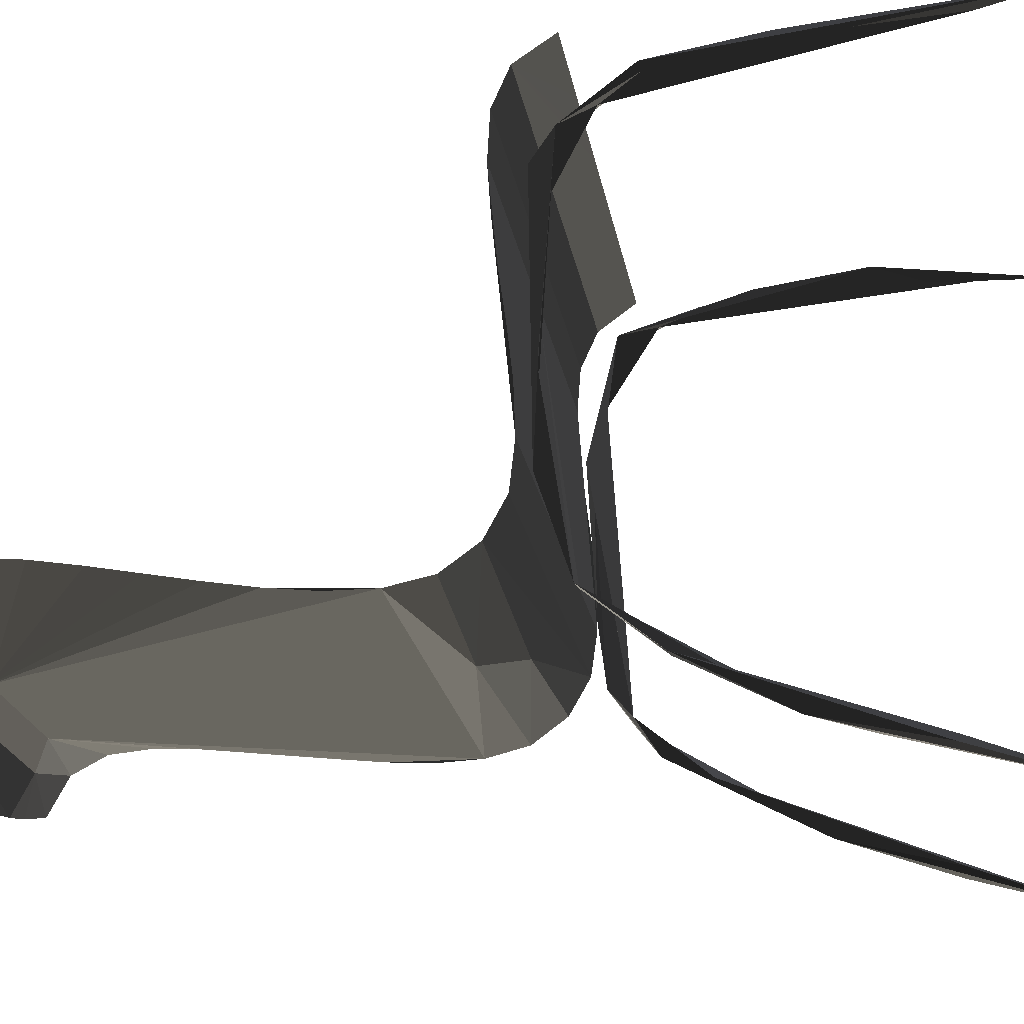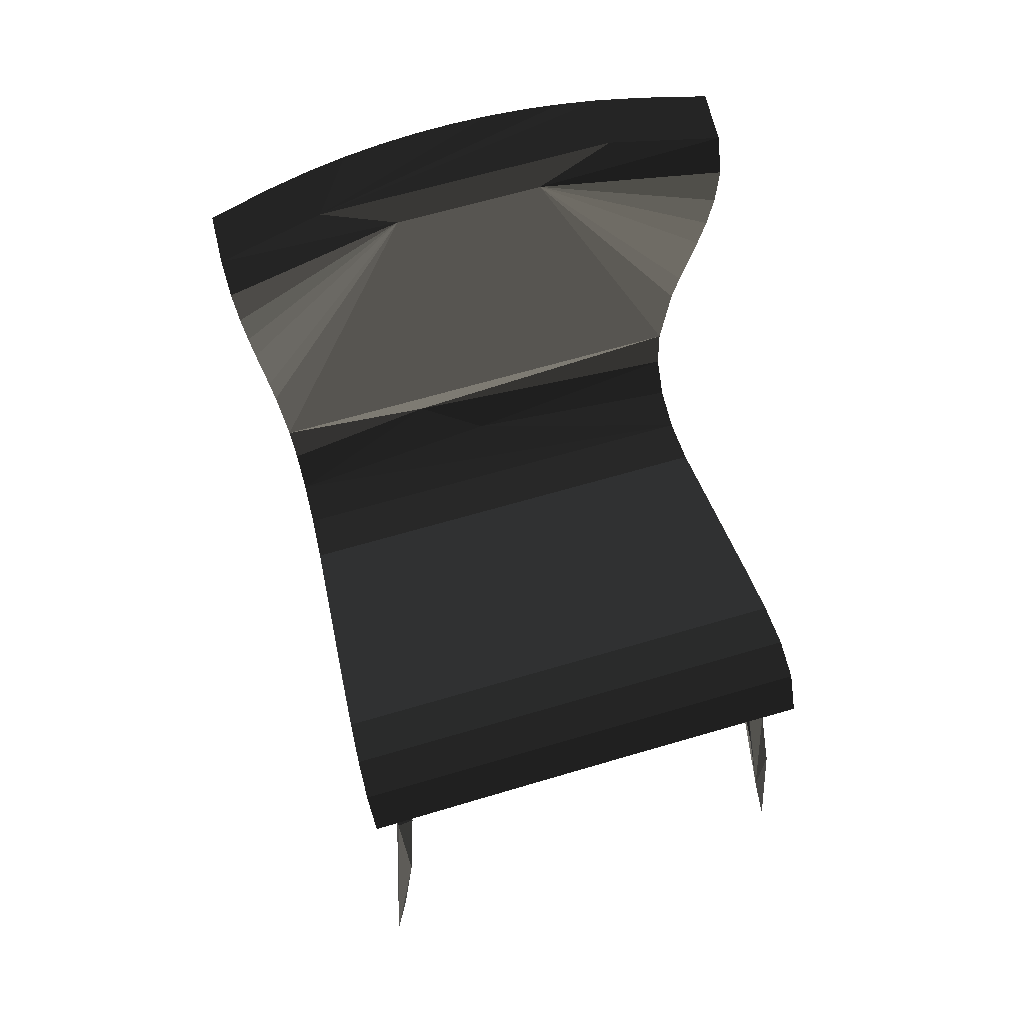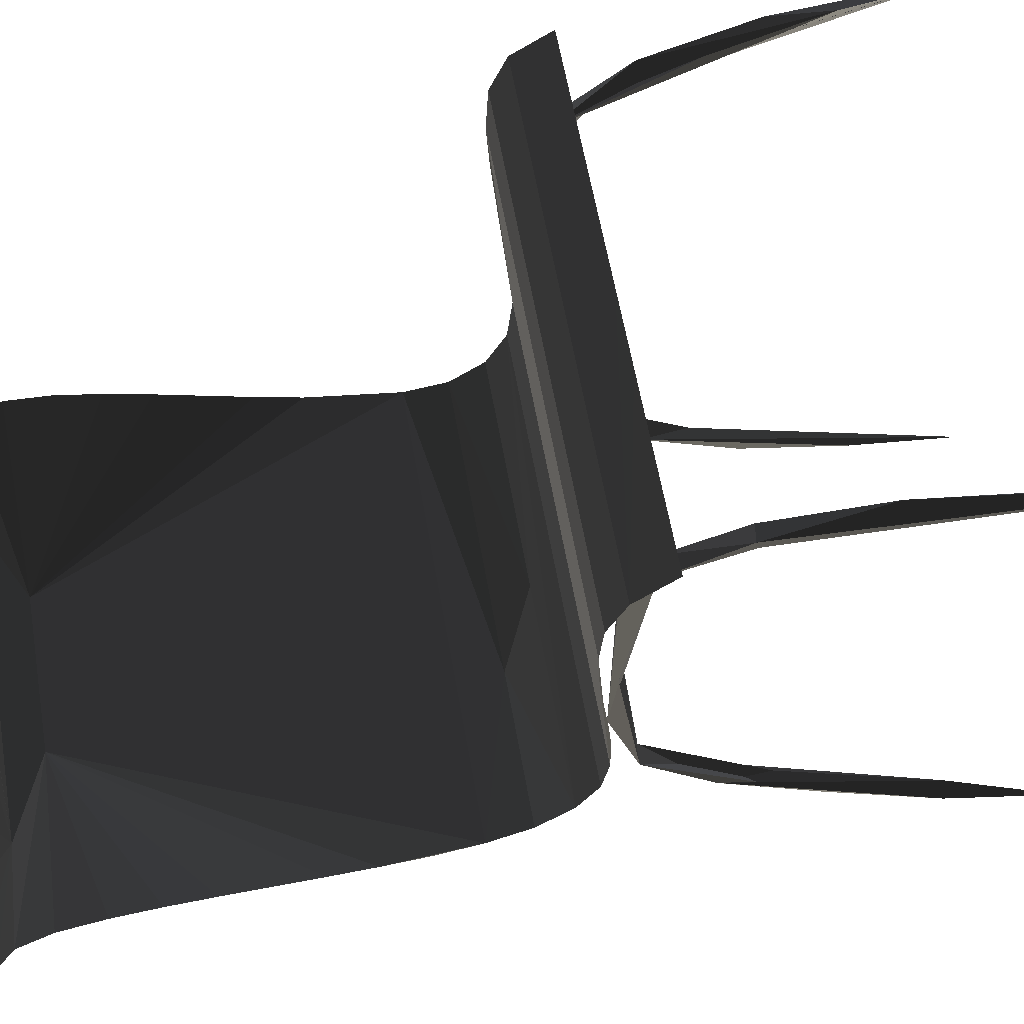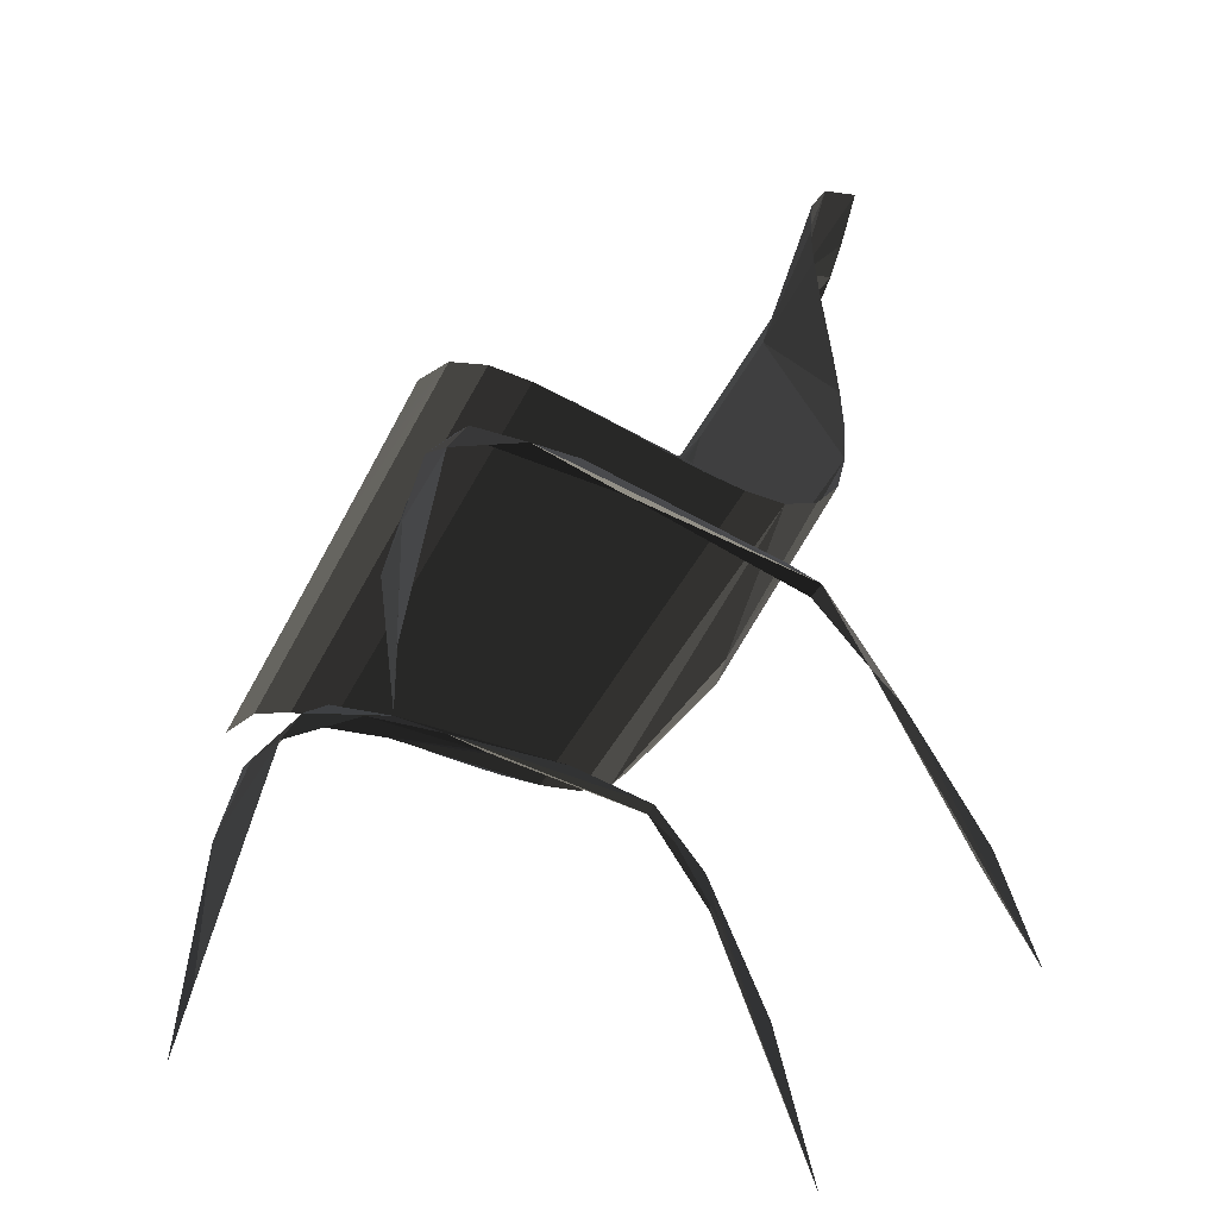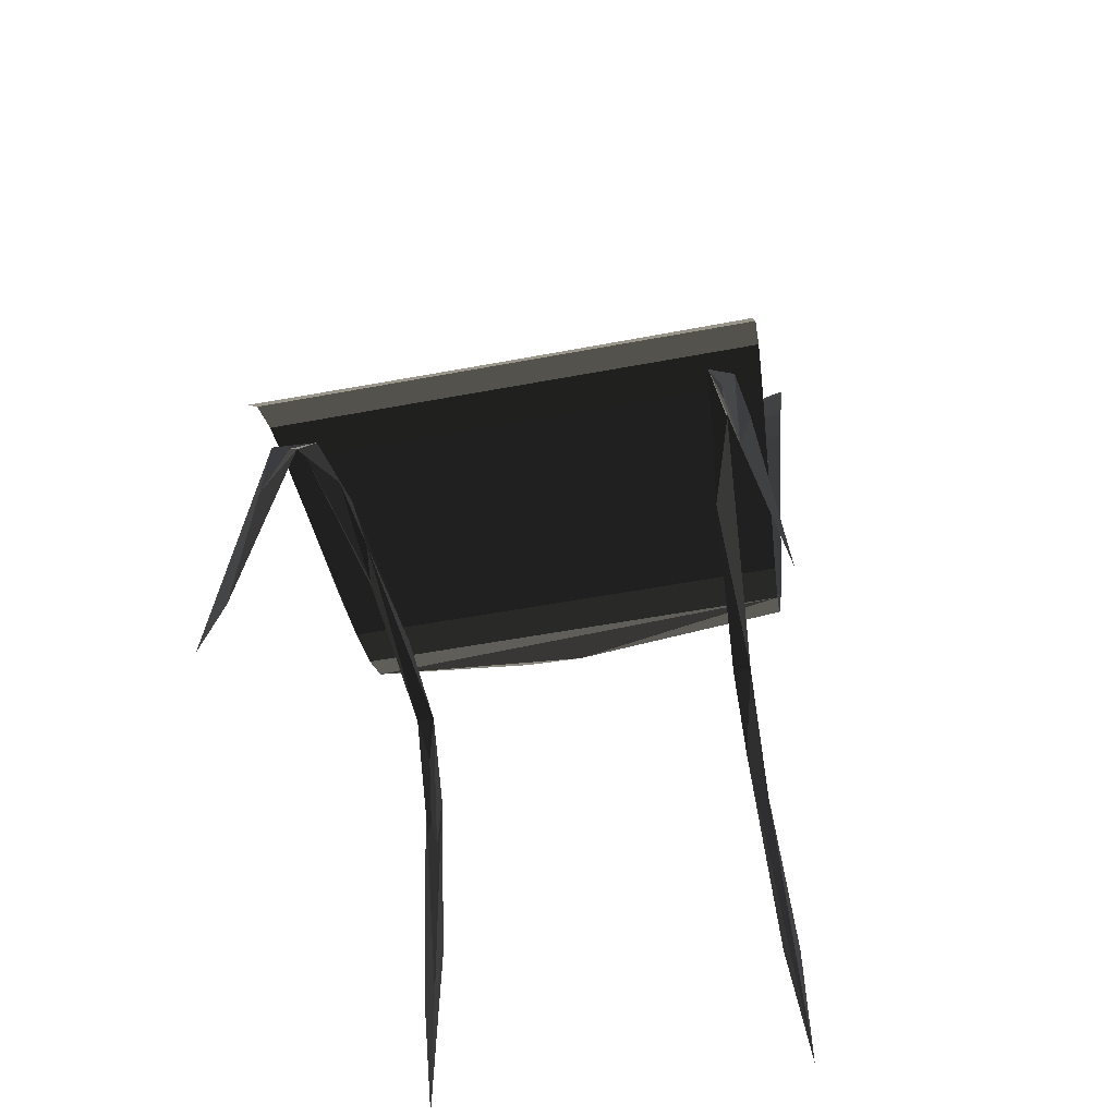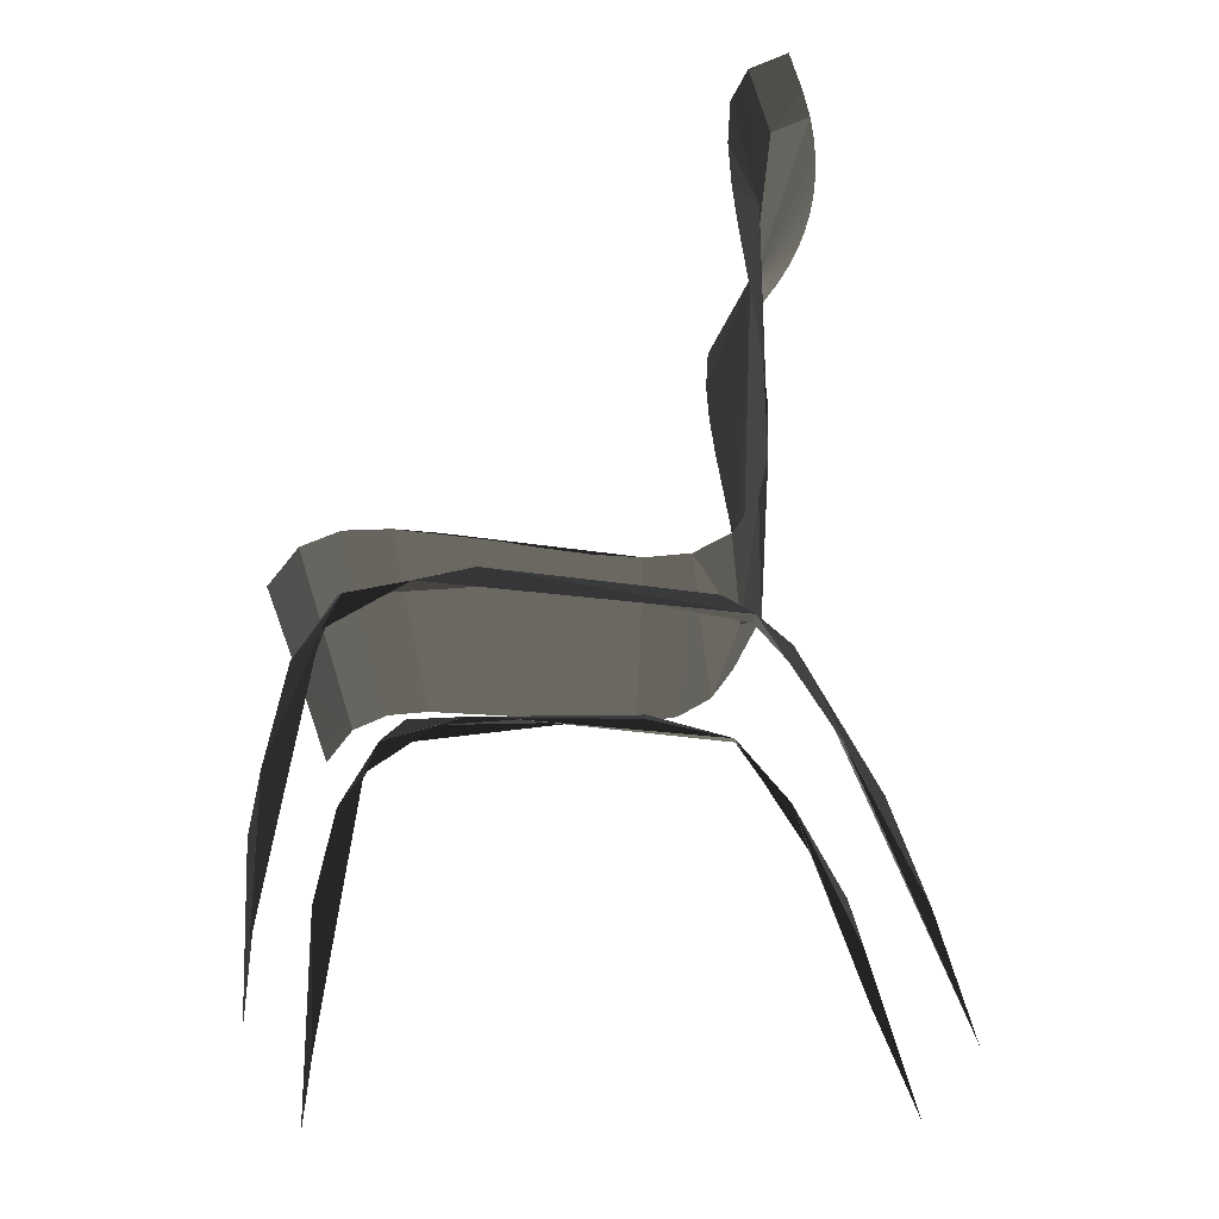
<metadata>
{"format":"obj","ext":"obj","renderer":"f3d","projection":"perspective","resolution":1024,"background":"white","views":[{"elev":-21.2,"azim":99.3,"up":"+Y"},{"elev":63.6,"azim":163.2,"up":"+Z"},{"elev":59.0,"azim":80.2,"up":"+Y"},{"elev":-45.0,"azim":-115.5,"up":"+Z"},{"elev":-53.1,"azim":-168.6,"up":"+Z"},{"elev":-21.5,"azim":-90.2,"up":"+Z"}]}
</metadata>
<code>
v -165 41.79 -24.04
v -76.6 210.3 -54.21
v 167.8 72.92 -20.05
v -163.7 -98.08 105.3
v -25.55 210.2 -54.22
v 164.9 41.79 -24.04
v -175.3 166.3 -16.79
v -102.1 210.3 -54.2
v 172.6 -83.78 198.4
v -176.2 192.3 -28.28
v -175.6 -79.59 229.5
v 45.81 -107.8 12.48
v 162.1 10.58 -27.22
v -162.2 10.58 -27.22
v -175 210.7 -54.18
v -167.9 72.92 -20.05
v 166.5 -93.81 136.4
v -158.4 -100.2 43
v -159.5 -20.59 -27.9
v 158.3 -100.2 43
v -166.6 -93.81 136.4
v 175.5 -79.59 229.5
v 157.1 -51.09 -23.96
v -178.4 -77.42 260.6
v 160.8 -100.9 74.14
v 176.1 192.3 -28.28
v 175 210.7 -54.18
v 159.4 -20.59 -27.9
v -0.01802 210.2 -54.22
v -157.3 -51.09 -23.96
v 175.3 166.3 -16.79
v -169.6 -88.81 167.4
v 173.2 135.3 -14.7
v -173.2 135.3 -14.7
v 178.3 -77.42 260.6
v 25.51 210.2 -54.22
v -180.7 -79.48 291.5
v 169.5 -88.82 167.4
v -0.07442 -90.09 -11.11
v -53.19 -106.4 289.1
v 156.5 -93.49 13.73
v 51.04 210.2 -54.22
v -51.07 210.2 -54.22
v 53.16 -106.4 289.1
v -170.7 104.1 -16.51
v -160.9 -100.9 74.14
v 156.1 -76.22 -9.9
v 180.7 -79.48 291.5
v -181.4 -91.89 315.9
v 170.6 104.1 -16.51
v -106.5 -111.6 314.2
v 131.4 210.4 -54.19
v -156.7 -93.49 13.73
v 76.56 210.3 -54.21
v -172.6 -83.78 198.4
v 102.1 210.3 -54.2
v 163.6 -98.08 105.3
v -131.4 210.4 -54.19
v 106.5 -111.6 314.2
v -156.3 -76.22 -9.9
v 181.4 -91.89 315.9
v -179.6 -119.5 330
v -135.3 -132.4 328.9
v -105.4 -139.6 328.2
v -79.22 -144.3 327.8
v -52.87 -147.7 327.5
v -26.46 -149.7 327.4
v -0.01477 -150.4 327.3
v 26.44 -149.7 327.4
v 52.84 -147.7 327.5
v 79.2 -144.3 327.8
v 105.4 -139.6 328.2
v 135.3 -132.4 328.9
v 179.6 -119.5 330
v 137.5 168.4 -49.84
v 128.2 -169.9 -170.8
v -147.7 179.6 -71.72
v 133.4 125.1 -38.71
v 160.8 204.4 -169.8
v -126.1 47.81 -31.57
v -145.6 124.1 -37.73
v 172.7 216.8 -330
v 144 197.6 -97.69
v -165.5 209.7 -168.9
v -174.1 209.4 -278
v -179.5 209.8 -329
v -168.7 207.7 -245.1
v -124.4 -188.8 -247.9
v -118.5 -116.2 -71.02
v -149.4 202.4 -132.7
v 115.8 -130.9 -103
v 128.4 -27.53 -32.27
v -116 -90.86 -54.83
v 156.2 199.6 -95.61
v 135.1 29.21 -36.05
v 155.9 193.4 -97.65
v 136.3 -189.9 -246.7
v -122.9 -70.88 -38.4
v -136.1 -192.9 -245.9
v -135.6 -216.8 -328.2
v -151 167.4 -48.74
v 152.7 214 -169.6
v 129 65.73 -35.79
v -157.3 216.6 -208.5
v -123 -26.96 -32.84
v 115 -90.86 -54.83
v -139.1 171.5 -45.86
v -137.1 84.4 -24.99
v 134.6 -216.8 -328.2
v 140.6 149.7 -31.93
v 162 210.3 -278.9
v 127.2 -183.7 -249.1
v -128.9 -91.99 -53.69
v 119.3 -25.94 -38.66
v 121.7 -180.6 -210.4
v 146.7 179.6 -71.72
v 150 167.4 -48.74
v 130.2 104.5 -33.31
v -122.7 -169.3 -171.4
v 127.9 -91.99 -53.69
v -116.8 -130.9 -103
v -157.9 196.4 -96.55
v -128.6 -144.1 -138.2
v 121 -143.5 -138.8
v 128.7 -132 -101.8
g group0
g group1
g group2
g group3
f 61 44 48
f 60 30 39
f 72 71 59
f 26 42 54
f 51 40 59
f 10 2 43
f 69 68 59
f 63 51 64
f 44 57 17
f 40 21 4
f 12 53 39
f 26 56 52
f 34 7 31
f 10 8 2
f 28 19 34
f 47 30 23
f 66 59 67
f 45 34 19
f 40 37 24
f 16 45 19
f 44 38 9
f 49 37 40
f 23 30 28
f 74 73 59
f 30 19 28
f 40 24 11
f 18 20 44
f 34 31 33
f 44 17 38
f 28 34 33
f 26 36 42
f 65 59 66
f 18 53 12
f 10 43 5
f 1 16 19
f 40 32 21
f 64 51 59
f 3 28 50
f 44 35 48
f 47 39 30
f 26 54 56
f 40 18 44
f 10 15 58
f 67 59 68
f 49 40 51
f 4 46 18
f 74 59 61
f 31 10 26
f 73 72 59
f 12 39 47
f 62 49 51
f 44 9 22
f 53 60 39
f 57 20 25
f 26 10 29
f 20 12 41
f 50 28 33
f 6 28 3
f 40 55 32
f 7 10 31
f 40 4 18
f 13 28 6
f 10 58 8
f 41 12 47
f 14 1 19
f 62 51 63
f 26 52 27
f 61 59 44
f 20 18 12
f 44 22 35
f 10 5 29
f 59 40 44
f 70 69 59
f 71 70 59
f 44 20 57
f 40 11 55
f 26 29 36
f 64 59 65
g group4
f 103 118 114
f 76 125 97
f 95 78 103
f 86 104 84
f 78 75 118
f 81 108 113
f 108 105 98
f 96 82 79
f 115 76 109
f 79 111 116
f 104 90 107
f 83 94 75
f 113 89 123
f 80 81 113
f 76 97 109
f 90 85 77
f 105 80 98
f 75 94 117
f 84 104 122
f 91 120 76
f 108 80 105
f 114 92 106
f 77 85 84
f 77 122 101
f 77 84 122
f 119 121 88
f 113 98 89
f 116 111 102
f 100 123 99
f 97 125 112
f 88 121 100
f 123 89 99
f 107 81 80
f 112 124 91
f 120 106 125
f 94 96 117
f 101 107 81
f 81 107 108
f 83 102 94
f 98 93 89
f 86 87 104
f 125 106 124
f 89 93 121
f 111 82 102
f 125 124 112
f 107 90 77
f 110 117 92
f 97 112 109
f 77 101 81
f 113 108 98
f 120 125 76
f 87 85 90
f 117 78 95
f 92 117 95
f 116 83 75
f 91 106 120
f 91 76 115
f 122 107 101
f 99 89 119
f 112 91 115
f 80 93 98
f 95 103 120
f 96 79 116
f 121 123 100
f 89 121 119
f 99 119 100
f 93 113 121
f 92 120 106
f 104 87 90
f 116 75 78
f 108 107 80
f 82 111 79
f 112 115 109
f 103 78 118
f 94 82 96
f 119 88 100
f 75 117 110
f 117 116 78
f 121 113 123
f 93 80 113
f 87 86 85
f 118 92 114
f 106 91 124
f 118 110 92
f 117 96 116
f 92 95 120
f 85 86 84
f 102 82 94
f 118 75 110
f 103 114 106
f 107 77 81
f 116 102 83
f 120 103 106
f 122 104 107

</code>
